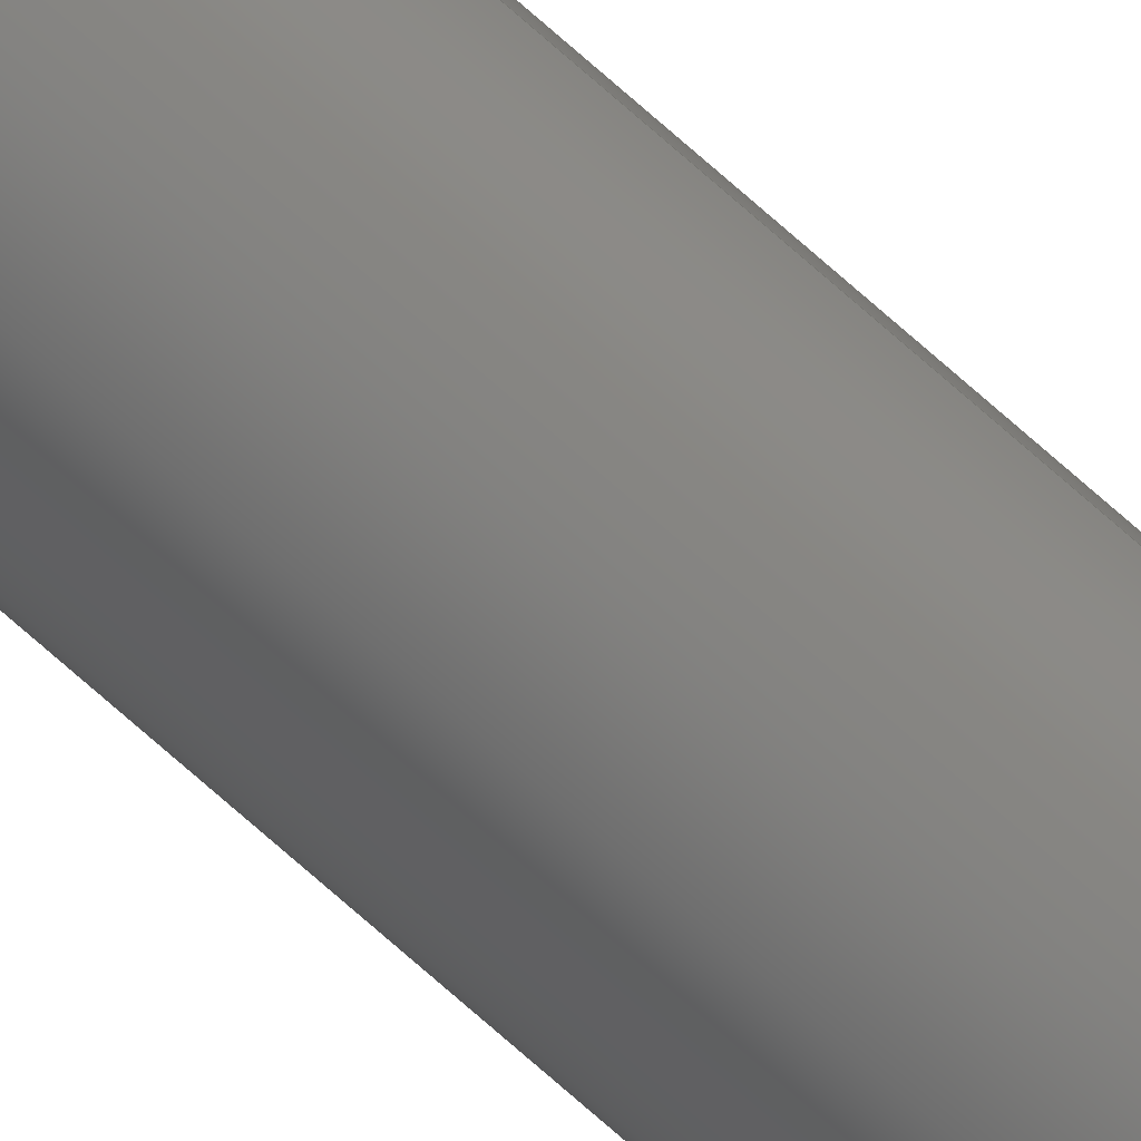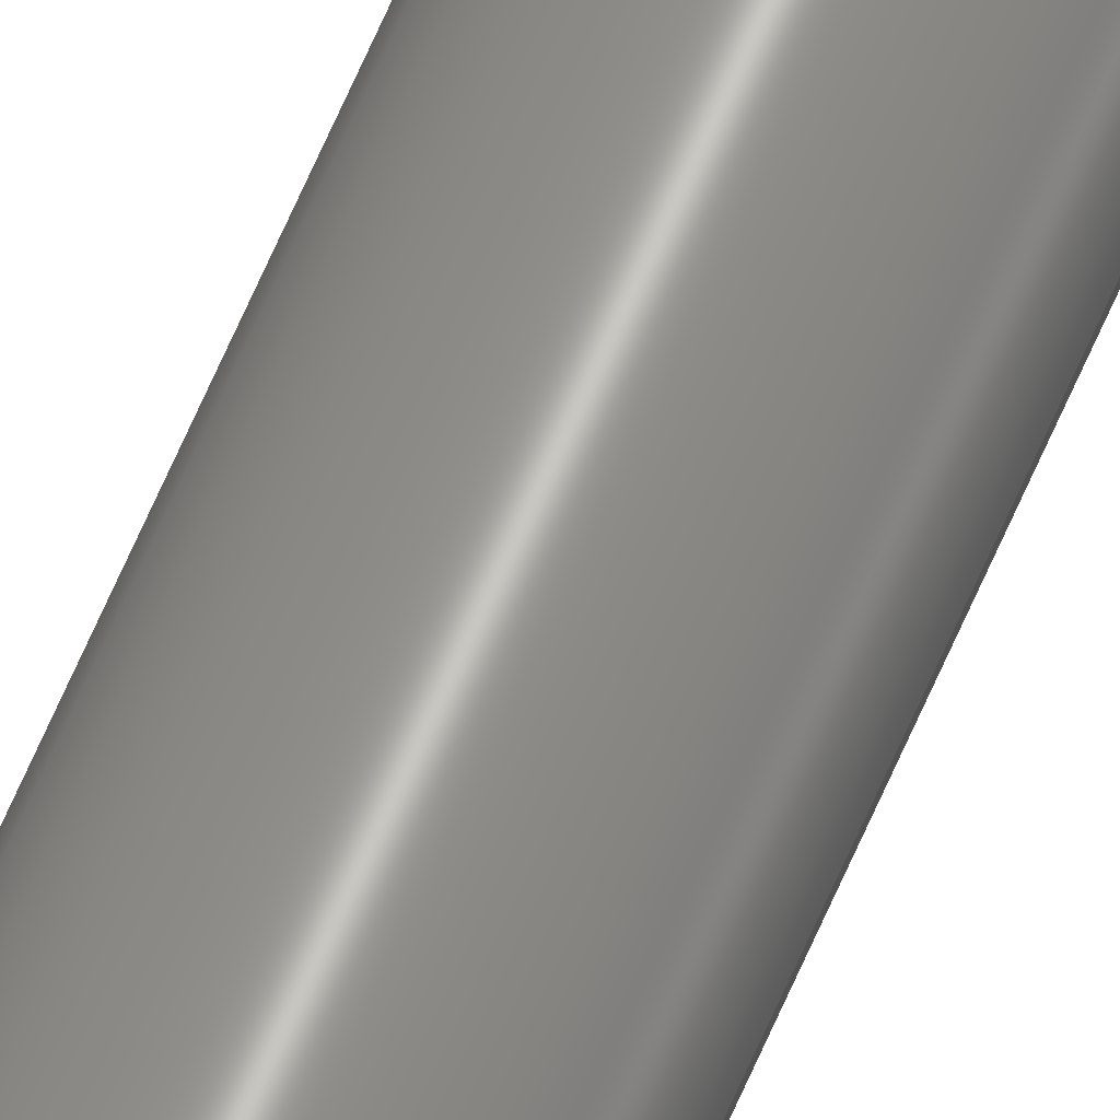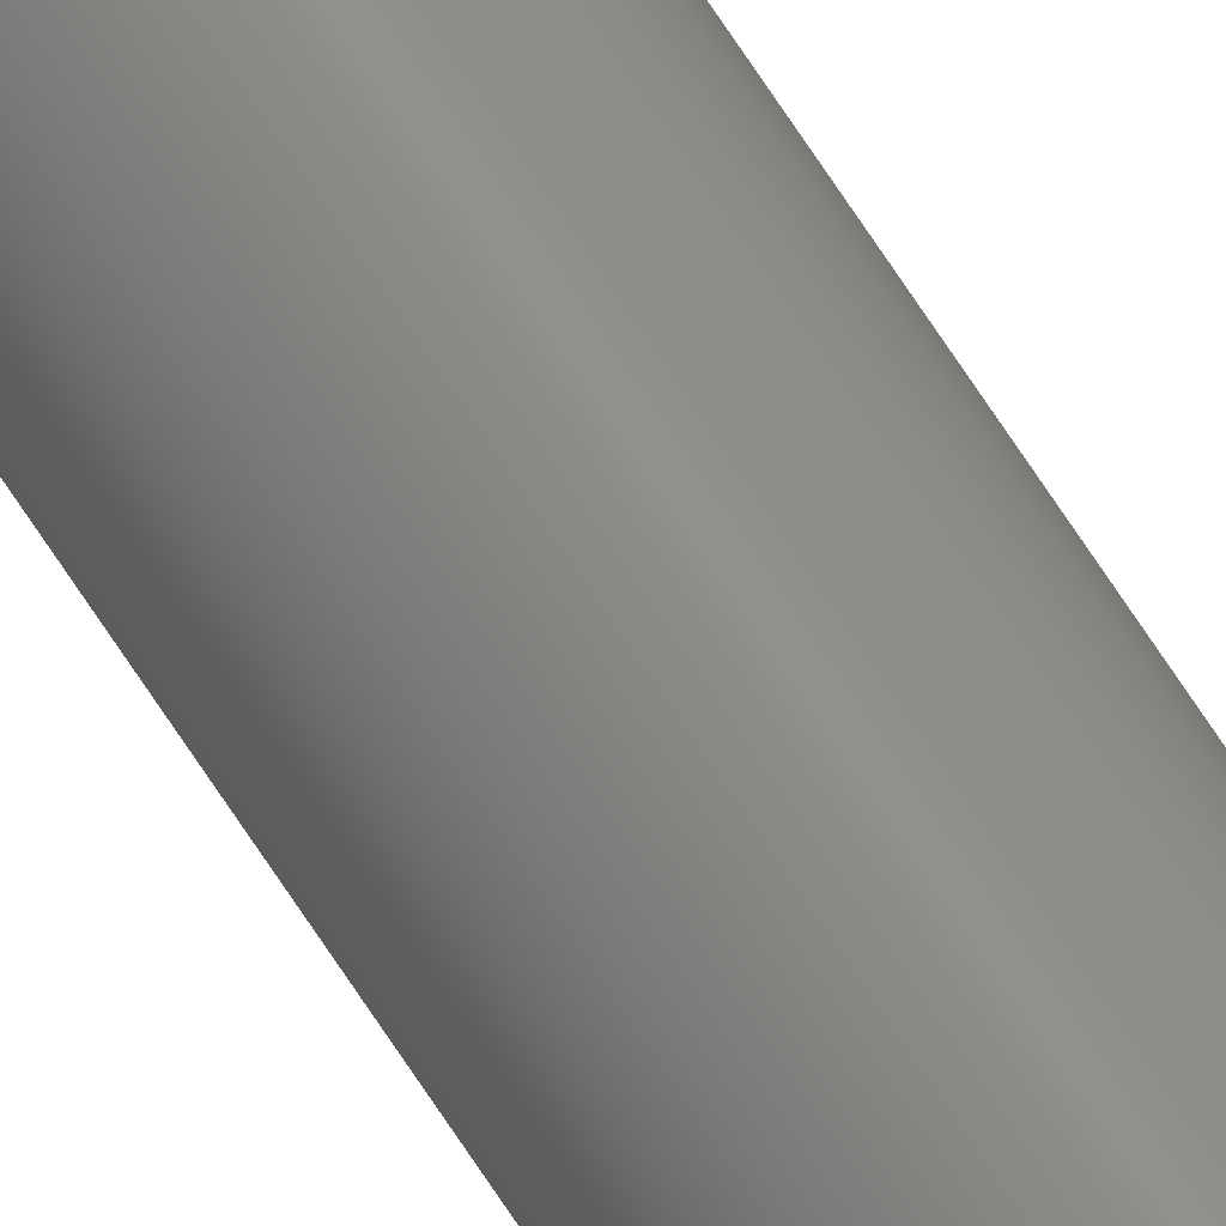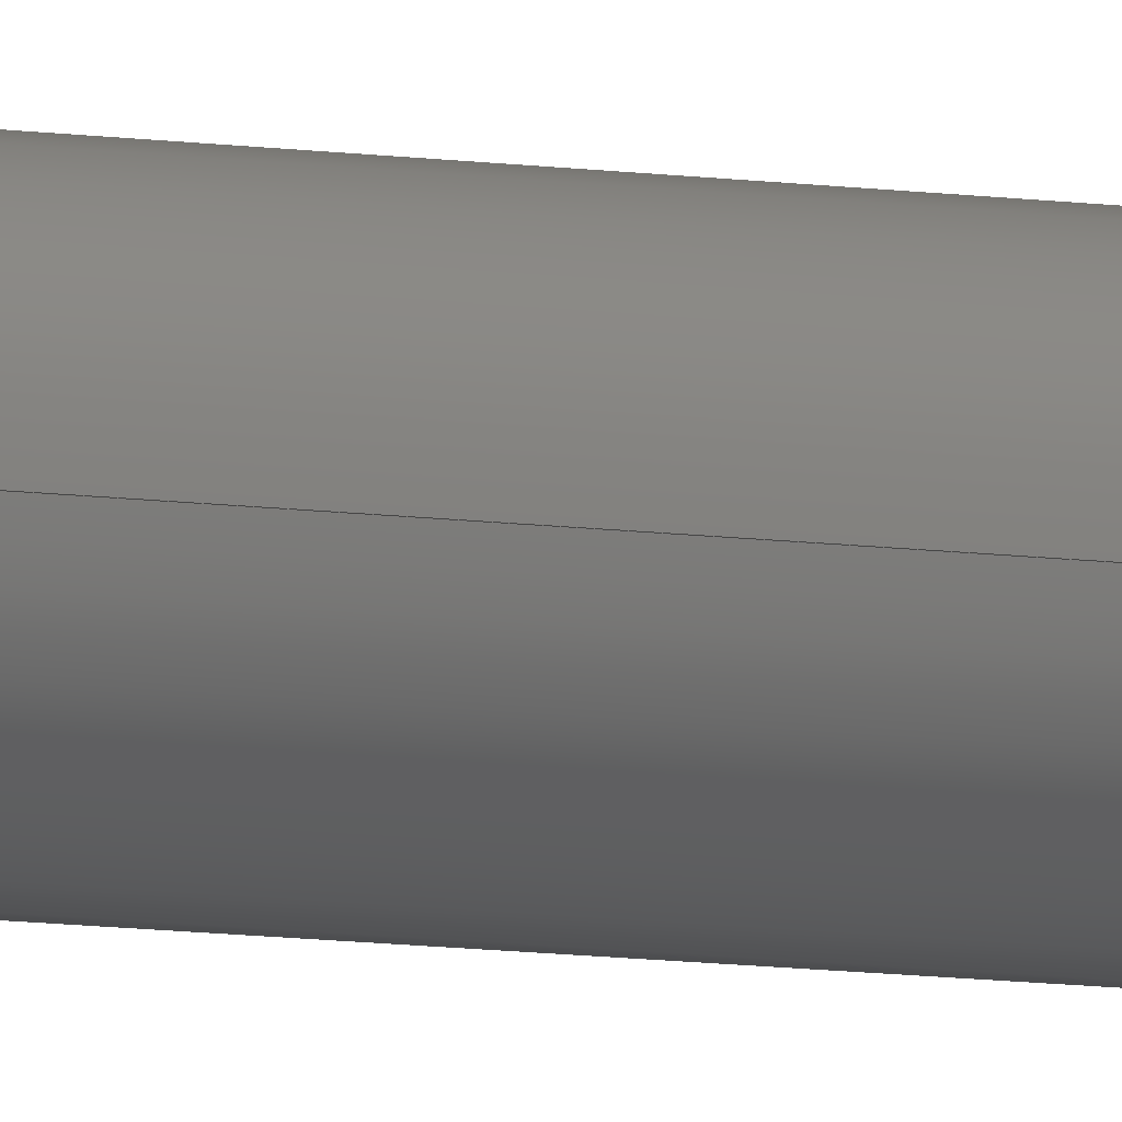
<metadata>
{"format":"step","ext":"step","renderer":"f3d","projection":"perspective","resolution":1024,"background":"white","views":[{"elev":-72.0,"azim":48.2,"up":"+Y"},{"elev":64.0,"azim":23.0,"up":"+Y"},{"elev":76.7,"azim":-34.0,"up":"+Y"},{"elev":-3.4,"azim":-137.2,"up":"+Y"}]}
</metadata>
<code>
ISO-10303-21;
DATA;
#1 = AXIS2_PLACEMENT_3D ( 'NONE', #88, #106, #68 ) ;
#2 = LENGTH_MEASURE_WITH_UNIT ( LENGTH_MEASURE( 0.0254 ), #197 );
#3 = ORIENTED_EDGE ( 'NONE', *, *, #157, .F. ) ;
#4 = ADVANCED_FACE ( 'NONE', ( #9, #219 ), #172, .F. ) ;
#5 = APPLICATION_CONTEXT ( 'automotive_design' ) ;
#6 = ORIENTED_EDGE ( 'NONE', *, *, #113, .F. ) ;
#7 = DIRECTION ( 'NONE',  ( 0, 0, 1 ) ) ;
#8 = ORIENTED_EDGE ( 'NONE', *, *, #169, .F. ) ;
#9 = FACE_OUTER_BOUND ( 'NONE', #53, .T. ) ;
#10 = CARTESIAN_POINT ( 'NONE',  ( 0.249, 3.049e-17, 18 ) ) ;
#11 = COLOUR_RGB ( '',0.8667, 0.9098, 1 ) ;
#12 = CARTESIAN_POINT ( 'NONE',  ( 0.129, 1.58e-17, 18 ) ) ;
#13 = AXIS2_PLACEMENT_3D ( 'NONE', #179, #145, #52 ) ;
#14 = CARTESIAN_POINT ( 'NONE',  ( 0, 0, -18 ) ) ;
#15 = CARTESIAN_POINT ( 'NONE',  ( 0.129, 1.58e-17, 18 ) ) ;
#16 = AXIS2_PLACEMENT_3D ( 'NONE', #93, #167, #166 ) ;
#17 = DIRECTION ( 'NONE',  ( 1, 0, 0 ) ) ;
#18 = CLOSED_SHELL ( 'NONE', ( #70, #58, #126, #4, #131, #38 ) ) ;
#19 = SURFACE_STYLE_USAGE ( .BOTH. , #21 ) ;
#20 = PRODUCT_DEFINITION_CONTEXT ( 'detailed design', #150, 'design' ) ;
#21 = SURFACE_SIDE_STYLE ('',( #215 ) ) ;
#22 = FILL_AREA_STYLE ('',( #210 ) ) ;
#23 = CARTESIAN_POINT ( 'NONE',  ( 0, 0, 18 ) ) ;
#24 = CARTESIAN_POINT ( 'NONE',  ( 0, 0, -18 ) ) ;
#25 = DIRECTION ( 'NONE',  ( -0, -0, -1 ) ) ;
#26 = PRESENTATION_STYLE_ASSIGNMENT (( #204 ) ) ;
#27 = AXIS2_PLACEMENT_3D ( 'NONE', #112, #159, #50 ) ;
#28 = AXIS2_PLACEMENT_3D ( 'NONE', #24, #7, #17 ) ;
#29 = SURFACE_STYLE_FILL_AREA ( #30 ) ;
#30 = FILL_AREA_STYLE ('',( #47 ) ) ;
#31 = UNCERTAINTY_MEASURE_WITH_UNIT (LENGTH_MEASURE( 1e-05 ), #115, 'distance_accuracy_value', 'NONE');
#32 = DIRECTION ( 'NONE',  ( 0, 0, 1 ) ) ;
#33 = CARTESIAN_POINT ( 'NONE',  ( -0.129, 0, 18 ) ) ;
#34 = DIRECTION ( 'NONE',  ( 0, 0, 1 ) ) ;
#35 = CARTESIAN_POINT ( 'NONE',  ( -0.249, 0, 18 ) ) ;
#36 = VERTEX_POINT ( 'NONE', #217 ) ;
#37 = SHAPE_DEFINITION_REPRESENTATION ( #94, #71 ) ;
#38 = ADVANCED_FACE ( 'NONE', ( #163 ), #147, .F. ) ;
#39 = VECTOR ( 'NONE', #146, 39.37 ) ;
#40 = EDGE_CURVE ( 'NONE', #184, #200, #152, .T. ) ;
#41 = DIMENSIONAL_EXPONENTS ( 1, 0, 0, 0, 0, 0, 0 ) ;
#42 = PRESENTATION_LAYER_ASSIGNMENT (  '', '', ( #78 ) ) ;
#43 = ORIENTED_EDGE ( 'NONE', *, *, #40, .T. ) ;
#44 = VECTOR ( 'NONE', #65, 39.37 ) ;
#45 = AXIS2_PLACEMENT_3D ( 'NONE', #23, #117, #118 ) ;
#46 = PLANE ( 'NONE',  #27 ) ;
#47 = FILL_AREA_STYLE_COLOUR ( '', #69 ) ;
#48 = EDGE_CURVE ( 'NONE', #36, #189, #168, .T. ) ;
#49 = LINE ( 'NONE', #15, #39 ) ;
#50 = DIRECTION ( 'NONE',  ( 1, 0, -0 ) ) ;
#51 = CARTESIAN_POINT ( 'NONE',  ( -0.129, 0, -18 ) ) ;
#52 = DIRECTION ( 'NONE',  ( 1, 0, 0 ) ) ;
#53 = EDGE_LOOP ( 'NONE', ( #223, #77 ) ) ;
#54 = ORIENTED_EDGE ( 'NONE', *, *, #169, .T. ) ;
#55 = EDGE_LOOP ( 'NONE', ( #148, #178, #209, #108 ) ) ;
#56 =( GEOMETRIC_REPRESENTATION_CONTEXT ( 3 ) GLOBAL_UNCERTAINTY_ASSIGNED_CONTEXT ( ( #31 ) ) GLOBAL_UNIT_ASSIGNED_CONTEXT ( ( #115, #213, #199 ) ) REPRESENTATION_CONTEXT ( 'NONE', 'WORKASPACE' ) );
#57 = CYLINDRICAL_SURFACE ( 'NONE', #136, 0.249 ) ;
#58 = ADVANCED_FACE ( 'NONE', ( #156 ), #132, .T. ) ;
#59 = VERTEX_POINT ( 'NONE', #35 ) ;
#60 = DIRECTION ( 'NONE',  ( -1, 0, 0 ) ) ;
#61 = CIRCLE ( 'NONE', #1, 0.249 ) ;
#62 = AXIS2_PLACEMENT_3D ( 'NONE', #14, #125, #109 ) ;
#63 = ORIENTED_EDGE ( 'NONE', *, *, #95, .T. ) ;
#64 = DIRECTION ( 'NONE',  ( -1, 0, 0 ) ) ;
#65 = DIRECTION ( 'NONE',  ( -0, -0, -1 ) ) ;
#66 = CARTESIAN_POINT ( 'NONE',  ( 0, 0, 18 ) ) ;
#67 = PRODUCT ( '217-2762 Release', '217-2762 Release', '', ( #151 ) ) ;
#68 = DIRECTION ( 'NONE',  ( 1, 0, 0 ) ) ;
#69 = COLOUR_RGB ( '',0.8667, 0.9098, 1 ) ;
#70 = ADVANCED_FACE ( 'NONE', ( #138 ), #124, .F. ) ;
#71 = ADVANCED_BREP_SHAPE_REPRESENTATION ( '217-2762 Release', ( #180, #16 ), #56 ) ;
#72 = LINE ( 'NONE', #87, #44 ) ;
#73 = CIRCLE ( 'NONE', #62, 0.129 ) ;
#74 =( GEOMETRIC_REPRESENTATION_CONTEXT ( 3 ) GLOBAL_UNCERTAINTY_ASSIGNED_CONTEXT ( ( #127 ) ) GLOBAL_UNIT_ASSIGNED_CONTEXT ( ( #206, #141, #128 ) ) REPRESENTATION_CONTEXT ( 'NONE', 'WORKASPACE' ) );
#75 = EDGE_LOOP ( 'NONE', ( #6, #155, #135, #97 ) ) ;
#76 = DIRECTION ( 'NONE',  ( 1, 0, 0 ) ) ;
#77 = ORIENTED_EDGE ( 'NONE', *, *, #48, .F. ) ;
#78 = STYLED_ITEM ( 'NONE', ( #208 ), #71 ) ;
#79 = EDGE_CURVE ( 'NONE', #200, #184, #129, .T. ) ;
#80 = ORIENTED_EDGE ( 'NONE', *, *, #40, .F. ) ;
#81 = DIRECTION ( 'NONE',  ( -0, -0, -1 ) ) ;
#82 = CARTESIAN_POINT ( 'NONE',  ( 0.249, 3.049e-17, 18 ) ) ;
#83 = EDGE_CURVE ( 'NONE', #189, #36, #134, .T. ) ;
#84 = MECHANICAL_DESIGN_GEOMETRIC_PRESENTATION_REPRESENTATION (  '', ( #194 ), #74 ) ;
#85 = DIRECTION ( 'NONE',  ( 1, 0, 0 ) ) ;
#86 = FACE_BOUND ( 'NONE', #193, .T. ) ;
#87 = CARTESIAN_POINT ( 'NONE',  ( -0.249, 0, 18 ) ) ;
#88 = CARTESIAN_POINT ( 'NONE',  ( 0, 0, 18 ) ) ;
#89 = AXIS2_PLACEMENT_3D ( 'NONE', #66, #81, #64 ) ;
#90 = VECTOR ( 'NONE', #177, 39.37 ) ;
#91 = ORIENTED_EDGE ( 'NONE', *, *, #121, .T. ) ;
#92 = ORIENTED_EDGE ( 'NONE', *, *, #181, .T. ) ;
#93 = CARTESIAN_POINT ( 'NONE',  ( 0, 0, 0 ) ) ;
#94 = PRODUCT_DEFINITION_SHAPE ( 'NONE', 'NONE',  #96 ) ;
#95 = EDGE_CURVE ( 'NONE', #200, #195, #173, .T. ) ;
#96 = PRODUCT_DEFINITION ( 'UNKNOWN', '', #154, #20 ) ;
#97 = ORIENTED_EDGE ( 'NONE', *, *, #83, .T. ) ;
#98 = CARTESIAN_POINT ( 'NONE',  ( 0, 0, -18 ) ) ;
#99 = DIRECTION ( 'NONE',  ( 0, 0, 1 ) ) ;
#100 = DIRECTION ( 'NONE',  ( 0, 0, 1 ) ) ;
#101 = VERTEX_POINT ( 'NONE', #82 ) ;
#102 = CARTESIAN_POINT ( 'NONE',  ( 0, 0, 18 ) ) ;
#103 = LINE ( 'NONE', #10, #90 ) ;
#104 = LENGTH_MEASURE_WITH_UNIT ( LENGTH_MEASURE( 0.0254 ), #214 );
#105 = AXIS2_PLACEMENT_3D ( 'NONE', #102, #100, #76 ) ;
#106 = DIRECTION ( 'NONE',  ( 0, 0, 1 ) ) ;
#107 = CARTESIAN_POINT ( 'NONE',  ( 0, 0, 18 ) ) ;
#108 = ORIENTED_EDGE ( 'NONE', *, *, #161, .F. ) ;
#109 = DIRECTION ( 'NONE',  ( 1, 0, 0 ) ) ;
#110 = DIRECTION ( 'NONE',  ( 0, 0, 1 ) ) ;
#111 = FACE_OUTER_BOUND ( 'NONE', #202, .T. ) ;
#112 = CARTESIAN_POINT ( 'NONE',  ( 0, 0, 18 ) ) ;
#113 = EDGE_CURVE ( 'NONE', #101, #36, #103, .T. ) ;
#114 = AXIS2_PLACEMENT_3D ( 'NONE', #130, #110, #85 ) ;
#115 =( CONVERSION_BASED_UNIT ( 'INCH', #2 ) LENGTH_UNIT ( ) NAMED_UNIT ( #133 ) );
#116 = VECTOR ( 'NONE', #191, 39.37 ) ;
#117 = DIRECTION ( 'NONE',  ( -0, -0, -1 ) ) ;
#118 = DIRECTION ( 'NONE',  ( -1, 0, 0 ) ) ;
#119 = CARTESIAN_POINT ( 'NONE',  ( 0, 0, 18 ) ) ;
#120 = FACE_OUTER_BOUND ( 'NONE', #75, .T. ) ;
#121 = EDGE_CURVE ( 'NONE', #101, #59, #140, .T. ) ;
#122 = DIMENSIONAL_EXPONENTS ( 1, 0, 0, 0, 0, 0, 0 ) ;
#123 = CIRCLE ( 'NONE', #114, 0.129 ) ;
#124 = CYLINDRICAL_SURFACE ( 'NONE', #89, 0.129 ) ;
#125 = DIRECTION ( 'NONE',  ( 0, 0, 1 ) ) ;
#126 = ADVANCED_FACE ( 'NONE', ( #111, #86 ), #46, .T. ) ;
#127 = UNCERTAINTY_MEASURE_WITH_UNIT (LENGTH_MEASURE( 1e-05 ), #206, 'distance_accuracy_value', 'NONE');
#128 =( NAMED_UNIT ( * ) SI_UNIT ( $, .STERADIAN. ) SOLID_ANGLE_UNIT ( ) );
#129 = CIRCLE ( 'NONE', #13, 0.129 ) ;
#130 = CARTESIAN_POINT ( 'NONE',  ( 0, 0, -18 ) ) ;
#131 = ADVANCED_FACE ( 'NONE', ( #120 ), #57, .T. ) ;
#132 = CYLINDRICAL_SURFACE ( 'NONE', #221, 0.249 ) ;
#133 = DIMENSIONAL_EXPONENTS ( 1, 0, 0, 0, 0, 0, 0 ) ;
#134 = CIRCLE ( 'NONE', #192, 0.249 ) ;
#135 = ORIENTED_EDGE ( 'NONE', *, *, #161, .T. ) ;
#136 = AXIS2_PLACEMENT_3D ( 'NONE', #165, #203, #222 ) ;
#137 = EDGE_CURVE ( 'NONE', #59, #101, #61, .T. ) ;
#138 = FACE_OUTER_BOUND ( 'NONE', #182, .T. ) ;
#139 = PRODUCT_RELATED_PRODUCT_CATEGORY ( 'part', '', ( #67 ) ) ;
#140 = CIRCLE ( 'NONE', #207, 0.249 ) ;
#141 =( NAMED_UNIT ( * ) PLANE_ANGLE_UNIT ( ) SI_UNIT ( $, .RADIAN. ) );
#142 = DIRECTION ( 'NONE',  ( 1, 0, 0 ) ) ;
#143 =( LENGTH_UNIT ( ) NAMED_UNIT ( * ) SI_UNIT ( $, .METRE. ) );
#144 = ORIENTED_EDGE ( 'NONE', *, *, #95, .F. ) ;
#145 = DIRECTION ( 'NONE',  ( 0, 0, 1 ) ) ;
#146 = DIRECTION ( 'NONE',  ( -0, -0, -1 ) ) ;
#147 = CYLINDRICAL_SURFACE ( 'NONE', #45, 0.129 ) ;
#148 = ORIENTED_EDGE ( 'NONE', *, *, #121, .F. ) ;
#149 = APPLICATION_PROTOCOL_DEFINITION ( 'draft international standard', 'automotive_design', 1998, #150 ) ;
#150 = APPLICATION_CONTEXT ( 'automotive_design' ) ;
#151 = PRODUCT_CONTEXT ( 'NONE', #5, 'mechanical' ) ;
#152 = CIRCLE ( 'NONE', #105, 0.129 ) ;
#153 = DIRECTION ( 'NONE',  ( 1, 0, -0 ) ) ;
#154 = PRODUCT_DEFINITION_FORMATION_WITH_SPECIFIED_SOURCE ( 'ANY', '', #67, .NOT_KNOWN. ) ;
#155 = ORIENTED_EDGE ( 'NONE', *, *, #137, .F. ) ;
#156 = FACE_OUTER_BOUND ( 'NONE', #55, .T. ) ;
#157 = EDGE_CURVE ( 'NONE', #196, #195, #73, .T. ) ;
#158 = CARTESIAN_POINT ( 'NONE',  ( -0.129, 0, 18 ) ) ;
#159 = DIRECTION ( 'NONE',  ( 0, 0, 1 ) ) ;
#160 = CARTESIAN_POINT ( 'NONE',  ( -0.249, 0, -18 ) ) ;
#161 = EDGE_CURVE ( 'NONE', #59, #189, #72, .T. ) ;
#162 =( GEOMETRIC_REPRESENTATION_CONTEXT ( 3 ) GLOBAL_UNCERTAINTY_ASSIGNED_CONTEXT ( ( #174 ) ) GLOBAL_UNIT_ASSIGNED_CONTEXT ( ( #198, #185, #183 ) ) REPRESENTATION_CONTEXT ( 'NONE', 'WORKASPACE' ) );
#163 = FACE_OUTER_BOUND ( 'NONE', #175, .T. ) ;
#164 = CARTESIAN_POINT ( 'NONE',  ( 0.129, 1.58e-17, -18 ) ) ;
#165 = CARTESIAN_POINT ( 'NONE',  ( 0, 0, 18 ) ) ;
#166 = DIRECTION ( 'NONE',  ( 1, 0, 0 ) ) ;
#167 = DIRECTION ( 'NONE',  ( 0, 0, 1 ) ) ;
#168 = CIRCLE ( 'NONE', #28, 0.249 ) ;
#169 = EDGE_CURVE ( 'NONE', #184, #196, #49, .T. ) ;
#170 = LENGTH_MEASURE_WITH_UNIT ( LENGTH_MEASURE( 0.0254 ), #143 );
#171 = AXIS2_PLACEMENT_3D ( 'NONE', #98, #99, #153 ) ;
#172 = PLANE ( 'NONE',  #171 ) ;
#173 = LINE ( 'NONE', #158, #116 ) ;
#174 = UNCERTAINTY_MEASURE_WITH_UNIT (LENGTH_MEASURE( 1e-05 ), #198, 'distance_accuracy_value', 'NONE');
#175 = EDGE_LOOP ( 'NONE', ( #8, #43, #63, #3 ) ) ;
#176 = SURFACE_SIDE_STYLE ('',( #29 ) ) ;
#177 = DIRECTION ( 'NONE',  ( -0, -0, -1 ) ) ;
#178 = ORIENTED_EDGE ( 'NONE', *, *, #113, .T. ) ;
#179 = CARTESIAN_POINT ( 'NONE',  ( 0, 0, 18 ) ) ;
#180 = MANIFOLD_SOLID_BREP ( 'Boss-Extrude1', #18 ) ;
#181 = EDGE_CURVE ( 'NONE', #195, #196, #123, .T. ) ;
#182 = EDGE_LOOP ( 'NONE', ( #216, #54, #218, #144 ) ) ;
#183 =( NAMED_UNIT ( * ) SI_UNIT ( $, .STERADIAN. ) SOLID_ANGLE_UNIT ( ) );
#184 = VERTEX_POINT ( 'NONE', #12 ) ;
#185 =( NAMED_UNIT ( * ) PLANE_ANGLE_UNIT ( ) SI_UNIT ( $, .RADIAN. ) );
#186 = APPLICATION_PROTOCOL_DEFINITION ( 'draft international standard', 'automotive_design', 1998, #5 ) ;
#187 = ORIENTED_EDGE ( 'NONE', *, *, #137, .T. ) ;
#188 = EDGE_LOOP ( 'NONE', ( #92, #205 ) ) ;
#189 = VERTEX_POINT ( 'NONE', #160 ) ;
#190 = DIRECTION ( 'NONE',  ( 1, 0, 0 ) ) ;
#191 = DIRECTION ( 'NONE',  ( -0, -0, -1 ) ) ;
#192 = AXIS2_PLACEMENT_3D ( 'NONE', #220, #34, #142 ) ;
#193 = EDGE_LOOP ( 'NONE', ( #212, #80 ) ) ;
#194 = STYLED_ITEM ( 'NONE', ( #26 ), #180 ) ;
#195 = VERTEX_POINT ( 'NONE', #51 ) ;
#196 = VERTEX_POINT ( 'NONE', #164 ) ;
#197 =( LENGTH_UNIT ( ) NAMED_UNIT ( * ) SI_UNIT ( $, .METRE. ) );
#198 =( CONVERSION_BASED_UNIT ( 'INCH', #104 ) LENGTH_UNIT ( ) NAMED_UNIT ( #122 ) );
#199 =( NAMED_UNIT ( * ) SI_UNIT ( $, .STERADIAN. ) SOLID_ANGLE_UNIT ( ) );
#200 = VERTEX_POINT ( 'NONE', #33 ) ;
#201 = MECHANICAL_DESIGN_GEOMETRIC_PRESENTATION_REPRESENTATION (  '', ( #78 ), #162 ) ;
#202 = EDGE_LOOP ( 'NONE', ( #187, #91 ) ) ;
#203 = DIRECTION ( 'NONE',  ( -0, -0, -1 ) ) ;
#204 = SURFACE_STYLE_USAGE ( .BOTH. , #176 ) ;
#205 = ORIENTED_EDGE ( 'NONE', *, *, #157, .T. ) ;
#206 =( CONVERSION_BASED_UNIT ( 'INCH', #170 ) LENGTH_UNIT ( ) NAMED_UNIT ( #41 ) );
#207 = AXIS2_PLACEMENT_3D ( 'NONE', #107, #32, #190 ) ;
#208 = PRESENTATION_STYLE_ASSIGNMENT (( #19 ) ) ;
#209 = ORIENTED_EDGE ( 'NONE', *, *, #48, .T. ) ;
#210 = FILL_AREA_STYLE_COLOUR ( '', #11 ) ;
#211 = PRESENTATION_LAYER_ASSIGNMENT (  '', '', ( #194 ) ) ;
#212 = ORIENTED_EDGE ( 'NONE', *, *, #79, .F. ) ;
#213 =( NAMED_UNIT ( * ) PLANE_ANGLE_UNIT ( ) SI_UNIT ( $, .RADIAN. ) );
#214 =( LENGTH_UNIT ( ) NAMED_UNIT ( * ) SI_UNIT ( $, .METRE. ) );
#215 = SURFACE_STYLE_FILL_AREA ( #22 ) ;
#216 = ORIENTED_EDGE ( 'NONE', *, *, #79, .T. ) ;
#217 = CARTESIAN_POINT ( 'NONE',  ( 0.249, 3.049e-17, -18 ) ) ;
#218 = ORIENTED_EDGE ( 'NONE', *, *, #181, .F. ) ;
#219 = FACE_BOUND ( 'NONE', #188, .T. ) ;
#220 = CARTESIAN_POINT ( 'NONE',  ( 0, 0, -18 ) ) ;
#221 = AXIS2_PLACEMENT_3D ( 'NONE', #119, #25, #60 ) ;
#222 = DIRECTION ( 'NONE',  ( -1, 0, 0 ) ) ;
#223 = ORIENTED_EDGE ( 'NONE', *, *, #83, .F. ) ;
ENDSEC;
END-ISO-10303-21;

</code>
